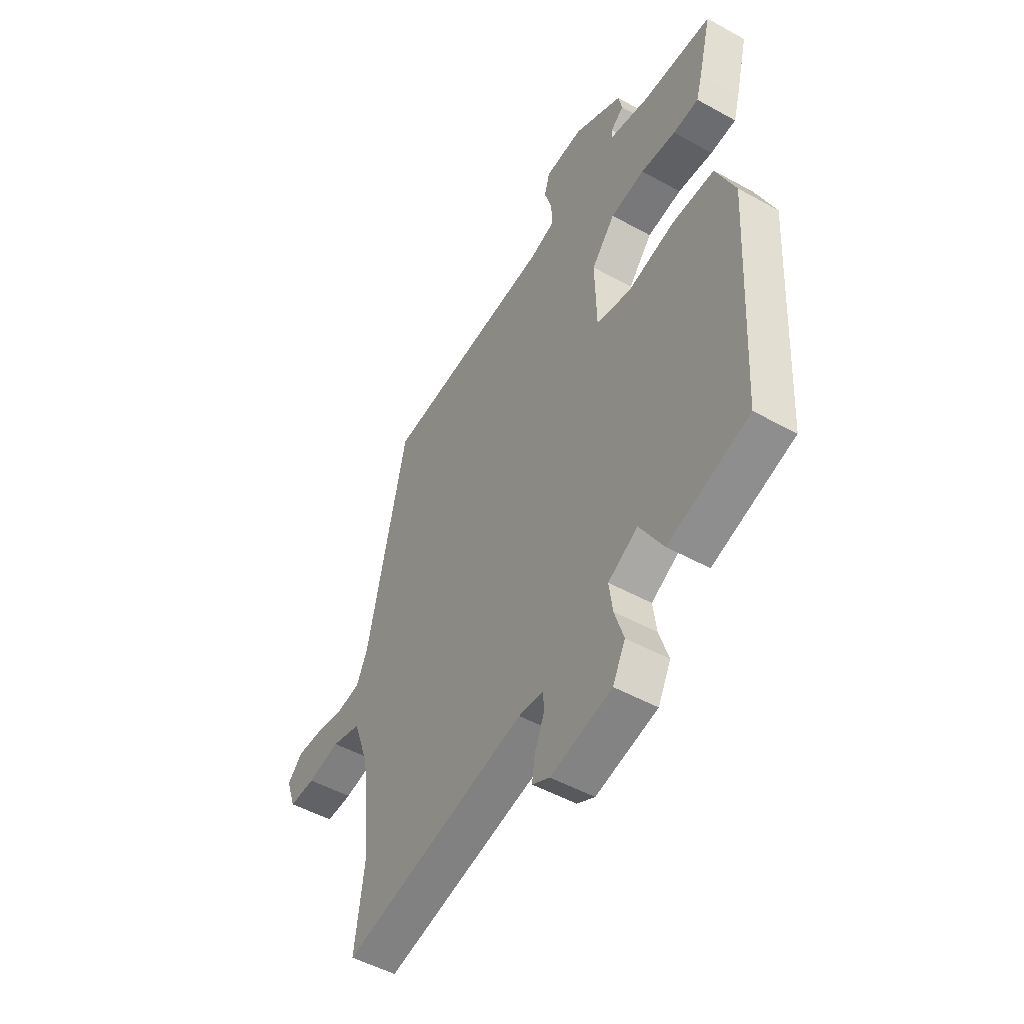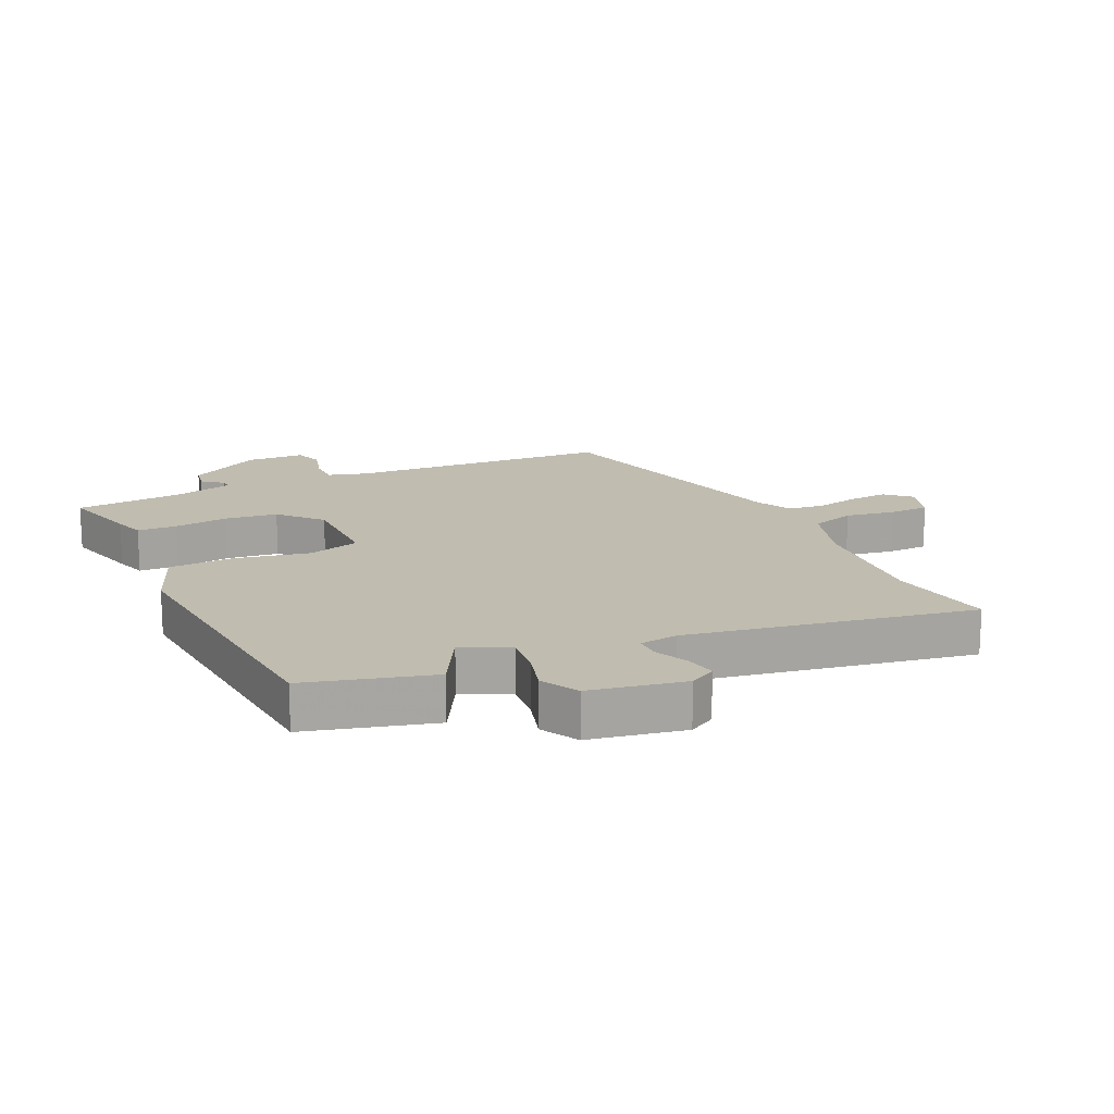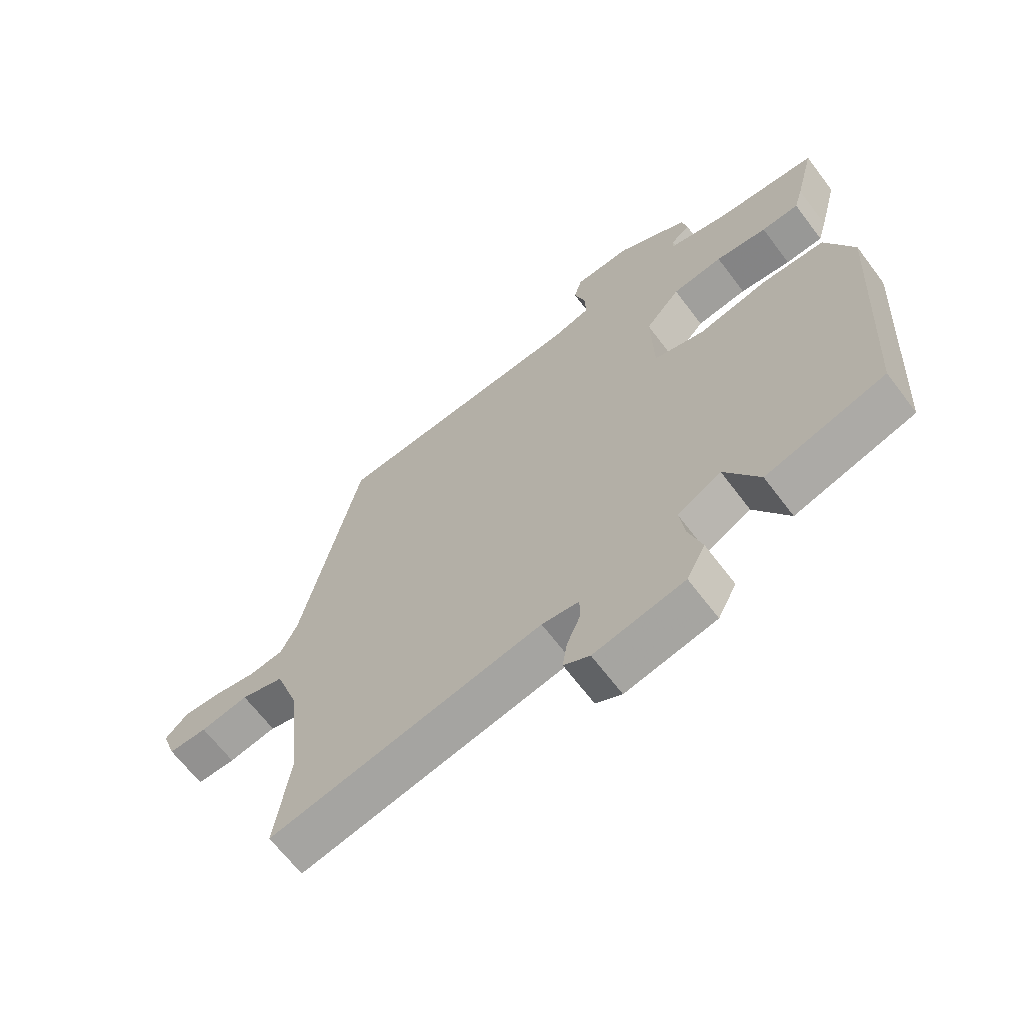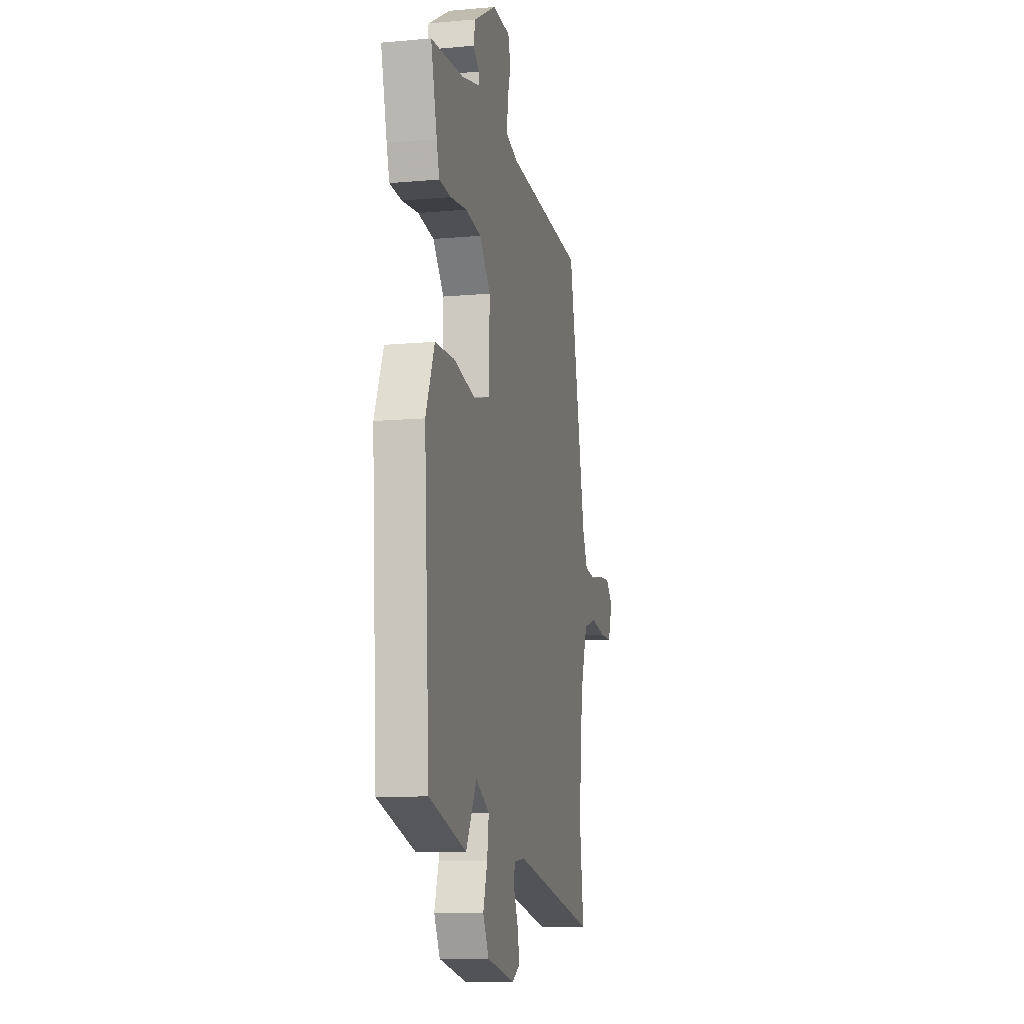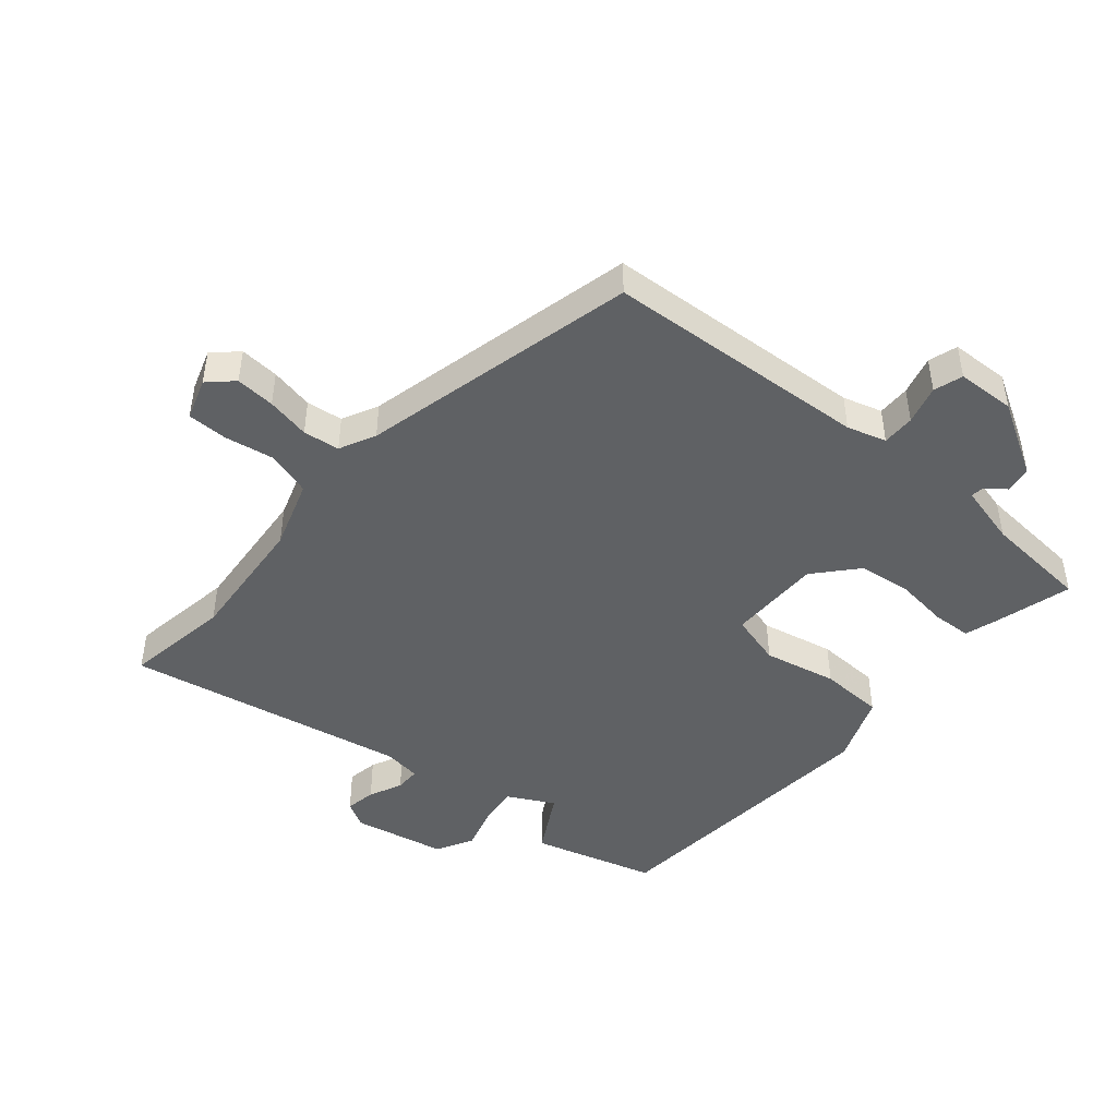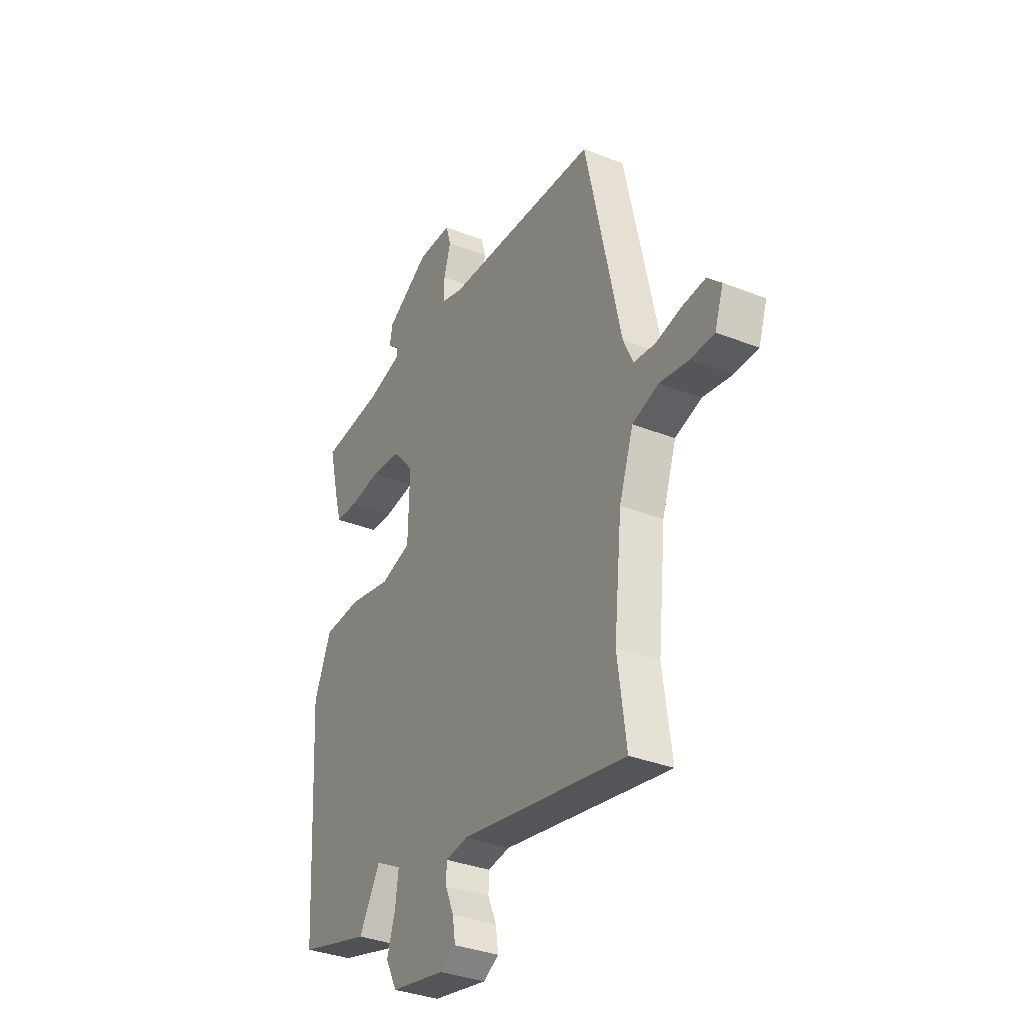
<metadata>
{"format":"obj","ext":"obj","renderer":"f3d","projection":"perspective","resolution":1024,"background":"white","views":[{"elev":-50.5,"azim":58.8,"up":"+Z"},{"elev":16.3,"azim":153.7,"up":"+Y"},{"elev":-66.1,"azim":37.1,"up":"+Z"},{"elev":-10.8,"azim":102.6,"up":"+Z"},{"elev":-45.4,"azim":-41.2,"up":"+Y"},{"elev":-34.7,"azim":-117.9,"up":"+Z"}]}
</metadata>
<code>
v -0.441 0.07 0.493
v -0.005 0.07 0.526
v 0.059 0.07 0.546
v 0.057 0.07 0.6
v 0.038 0.07 0.664
v 0.052 0.07 0.712
v 0.149 0.07 0.717
v 0.272 0.07 0.648
v 0.281 0.07 0.604
v 0.248 0.07 0.577
v 0.246 0.07 0.556
v 0.348 0.07 0.532
v 0.525 0.07 0.52
v 0.492 0.07 0.389
v 0.477 0.07 0.337
v 0.412 0.07 0.333
v 0.323 0.07 0.343
v 0.236 0.07 0.331
v 0.176 0.07 0.261
v 0.18 0.07 0.105
v 0.267 0.07 0.082
v 0.388 0.07 0.109
v 0.495 0.07 0.106
v 0.543 0.07 -0.009
v 0.514 0.07 -0.496
v 0.31 0.07 -0.556
v 0.251 0.07 -0.454
v 0.176 0.07 -0.495
v 0.185 0.07 -0.562
v 0.208 0.07 -0.635
v 0.176 0.07 -0.697
v 0.022 0.07 -0.729
v -0.022 0.07 -0.705
v -0.014 0.07 -0.654
v 0.01 0.07 -0.598
v 0.009 0.07 -0.556
v -0.054 0.07 -0.548
v -0.519 0.07 -0.64
v -0.495 0.07 -0.463
v -0.518 0.07 -0.244
v -0.558 0.07 -0.129
v -0.632 0.07 -0.107
v -0.714 0.07 -0.122
v -0.78 0.07 -0.122
v -0.804 0.07 -0.053
v -0.765 0.07 -0.015
v -0.7 0.07 -0.019
v -0.628 0.07 -0.033
v -0.568 0.07 -0.025
v -0.54 0.07 0.035
v -0.441 0 0.493
v -0.005 0 0.526
v 0.059 0 0.546
v 0.057 0 0.6
v 0.038 0 0.664
v 0.052 0 0.712
v 0.149 0 0.717
v 0.272 0 0.648
v 0.281 0 0.604
v 0.248 0 0.577
v 0.246 0 0.556
v 0.348 0 0.532
v 0.525 0 0.52
v 0.492 0 0.389
v 0.477 0 0.337
v 0.412 0 0.333
v 0.323 0 0.343
v 0.236 0 0.331
v 0.176 0 0.261
v 0.18 0 0.105
v 0.267 0 0.082
v 0.388 0 0.109
v 0.495 0 0.106
v 0.543 0 -0.009
v 0.514 0 -0.496
v 0.31 0 -0.556
v 0.251 0 -0.454
v 0.176 0 -0.495
v 0.185 0 -0.562
v 0.208 0 -0.635
v 0.176 0 -0.697
v 0.022 0 -0.729
v -0.022 0 -0.705
v -0.014 0 -0.654
v 0.01 0 -0.598
v 0.009 0 -0.556
v -0.054 0 -0.548
v -0.519 0 -0.64
v -0.495 0 -0.463
v -0.518 0 -0.244
v -0.558 0 -0.129
v -0.632 0 -0.107
v -0.714 0 -0.122
v -0.78 0 -0.122
v -0.804 0 -0.053
v -0.765 0 -0.015
v -0.7 0 -0.019
v -0.628 0 -0.033
v -0.568 0 -0.025
v -0.54 0 0.035
f 46 47 48
f 45 46 48
f 44 45 48
f 43 44 48
f 42 43 48
f 41 42 48 49
f 40 41 49 50
f 37 38 39
f 50 1 2
f 40 50 2
f 39 40 2
f 37 39 2
f 36 37 2
f 33 34 35
f 32 33 35
f 31 32 35
f 30 31 35
f 29 30 35
f 35 36 2
f 29 35 2
f 28 29 2
f 25 26 27
f 24 25 27
f 23 24 27
f 22 23 27
f 21 22 27
f 20 21 27 28
f 15 16 17
f 14 15 17
f 13 14 17
f 12 13 17
f 11 12 17 18
f 8 9 10
f 7 8 10
f 6 7 10
f 5 6 10
f 4 5 10
f 3 4 10 11
f 28 2 3
f 20 28 3
f 19 20 3
f 3 11 18 19
f 98 97 96
f 98 96 95
f 98 95 94
f 98 94 93
f 98 93 92
f 99 98 92 91
f 100 99 91 90
f 89 88 87
f 52 51 100
f 52 100 90
f 52 90 89
f 52 89 87
f 52 87 86
f 85 84 83
f 85 83 82
f 85 82 81
f 85 81 80
f 85 80 79
f 52 86 85
f 52 85 79
f 52 79 78
f 77 76 75
f 77 75 74
f 77 74 73
f 77 73 72
f 77 72 71
f 78 77 71 70
f 67 66 65
f 67 65 64
f 67 64 63
f 67 63 62
f 68 67 62 61
f 60 59 58
f 60 58 57
f 60 57 56
f 60 56 55
f 60 55 54
f 61 60 54 53
f 53 52 78
f 53 78 70
f 53 70 69
f 69 68 61 53
f 1 51 52 2
f 2 52 53 3
f 3 53 54 4
f 4 54 55 5
f 5 55 56 6
f 6 56 57 7
f 7 57 58 8
f 8 58 59 9
f 9 59 60 10
f 10 60 61 11
f 11 61 62 12
f 12 62 63 13
f 13 63 64 14
f 14 64 65 15
f 15 65 66 16
f 16 66 67 17
f 17 67 68 18
f 18 68 69 19
f 19 69 70 20
f 20 70 71 21
f 21 71 72 22
f 22 72 73 23
f 23 73 74 24
f 24 74 75 25
f 25 75 76 26
f 26 76 77 27
f 27 77 78 28
f 28 78 79 29
f 29 79 80 30
f 30 80 81 31
f 31 81 82 32
f 32 82 83 33
f 33 83 84 34
f 34 84 85 35
f 35 85 86 36
f 36 86 87 37
f 37 87 88 38
f 38 88 89 39
f 39 89 90 40
f 40 90 91 41
f 41 91 92 42
f 42 92 93 43
f 43 93 94 44
f 44 94 95 45
f 45 95 96 46
f 46 96 97 47
f 47 97 98 48
f 48 98 99 49
f 49 99 100 50
f 50 100 51 1

</code>
